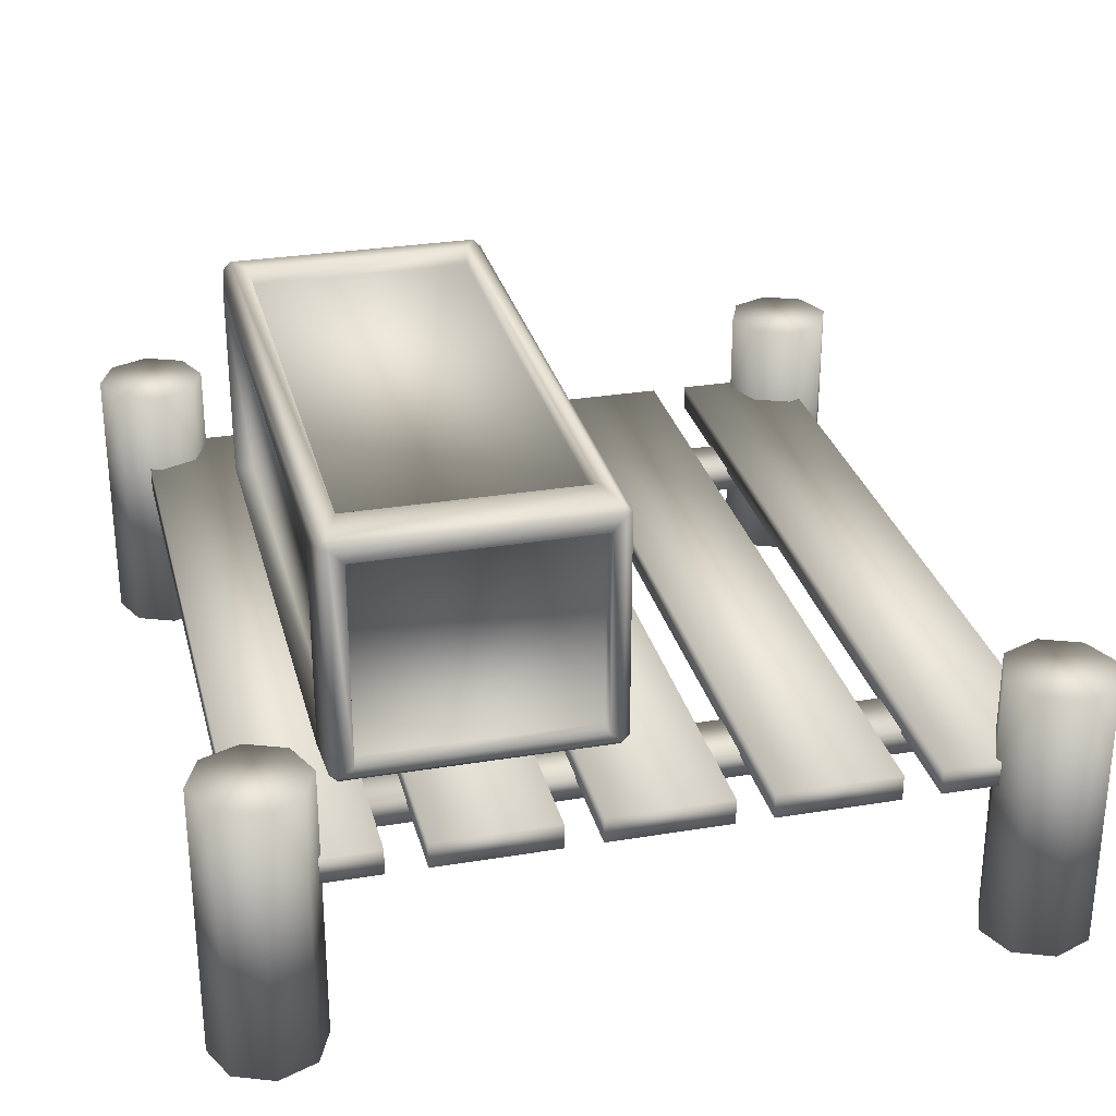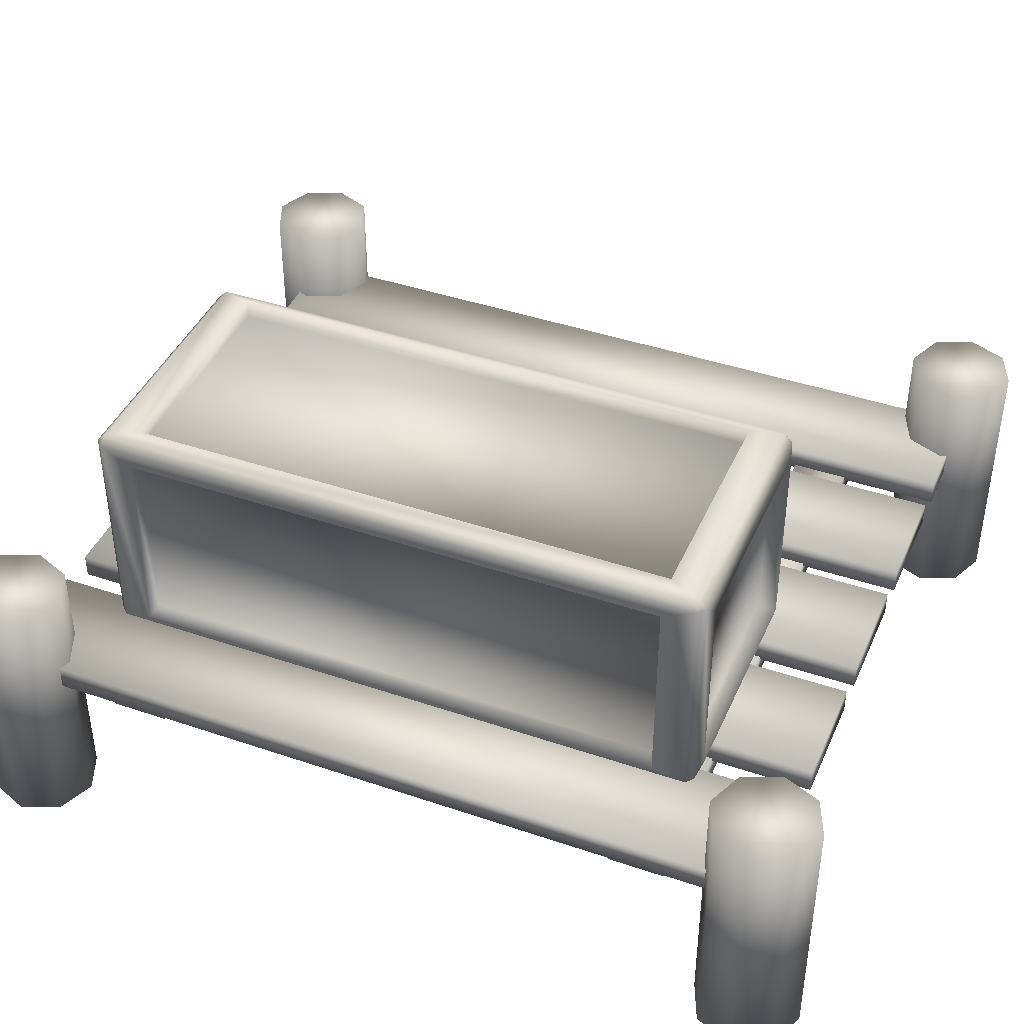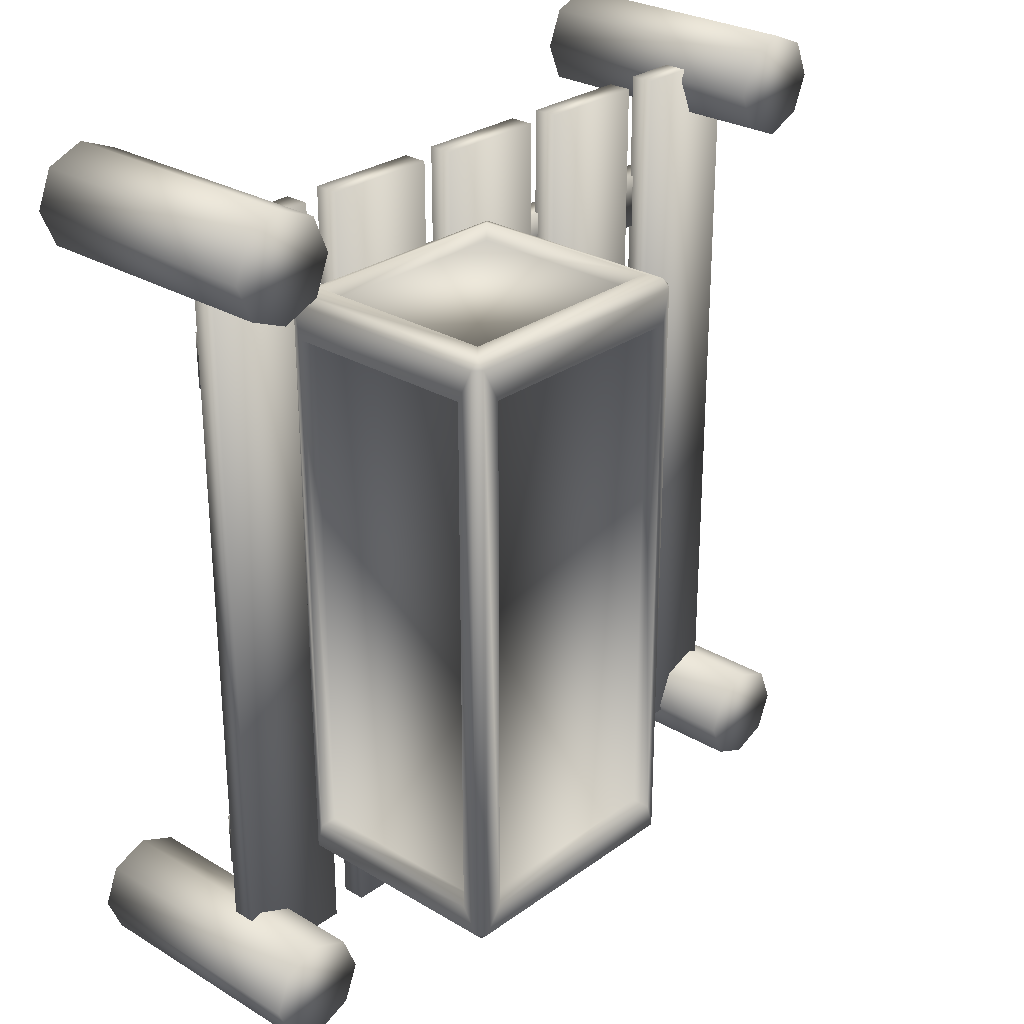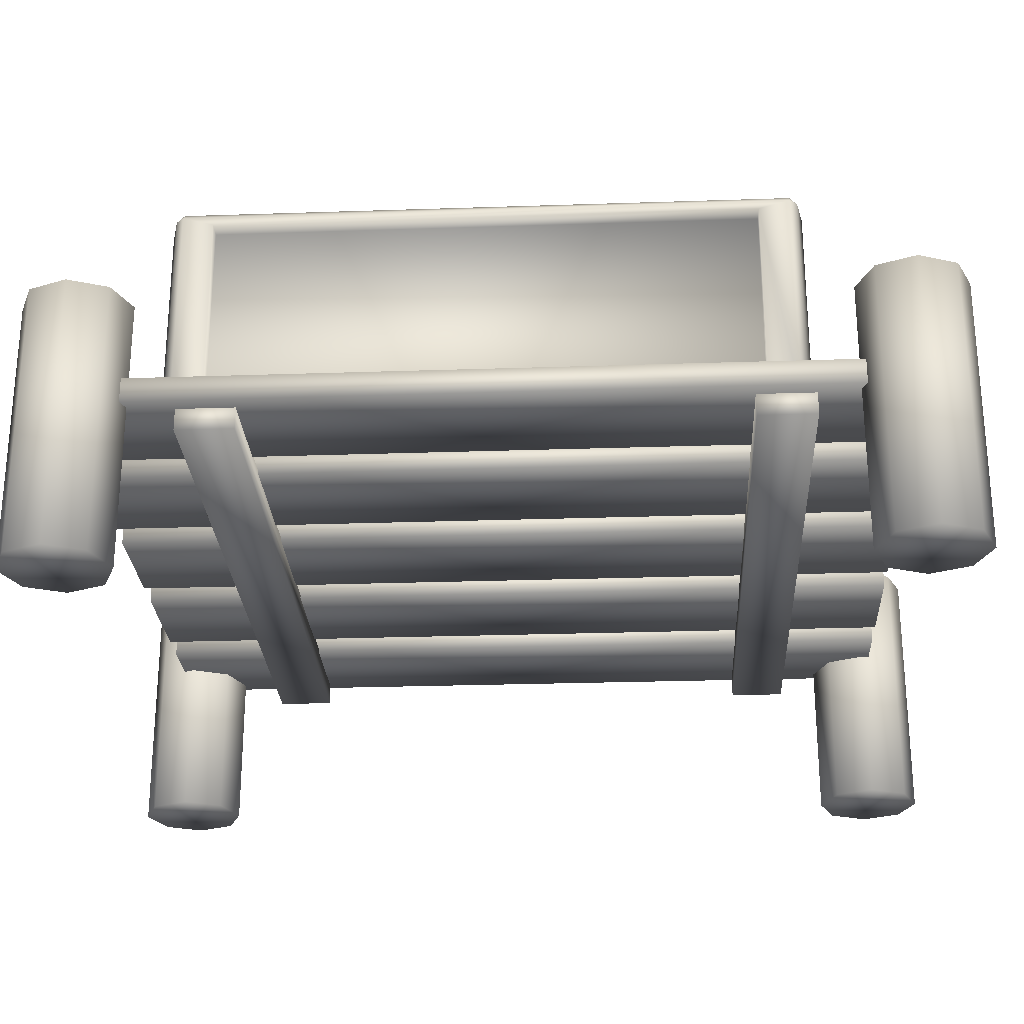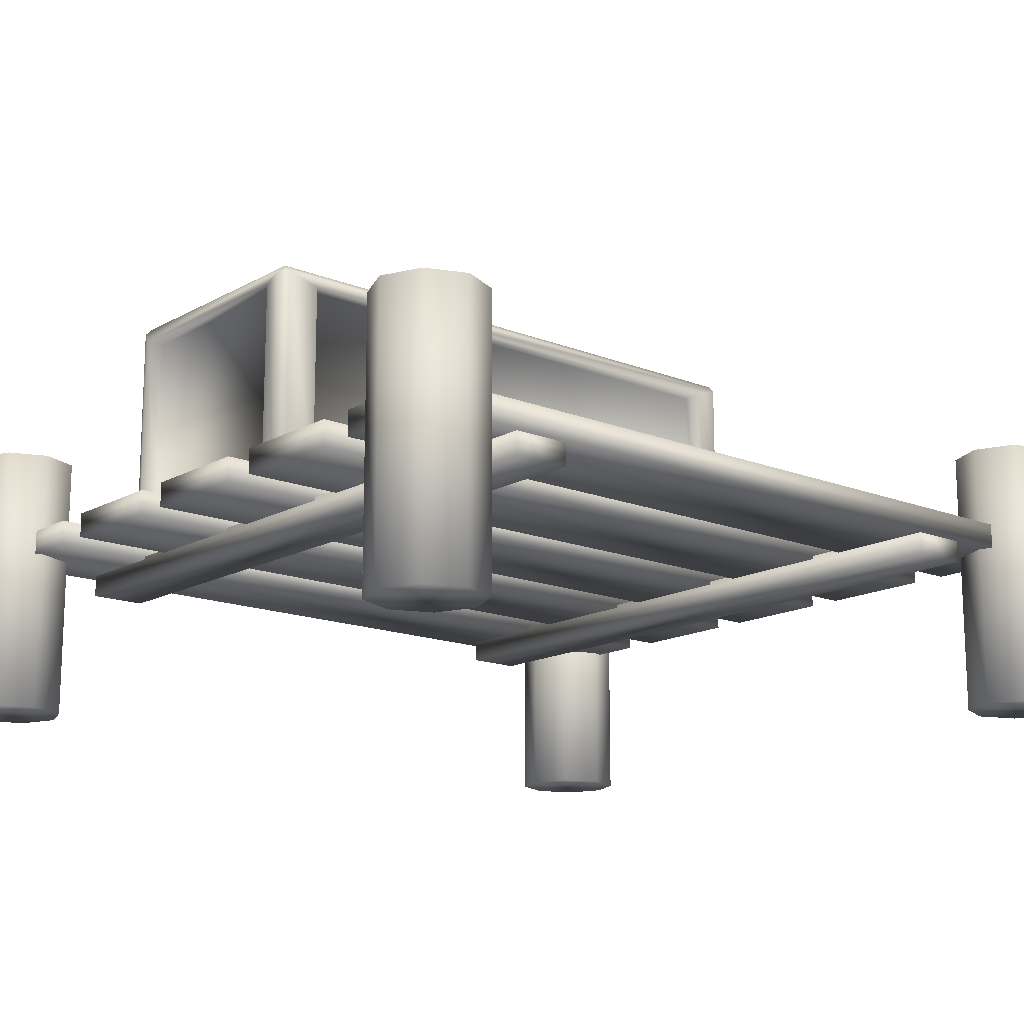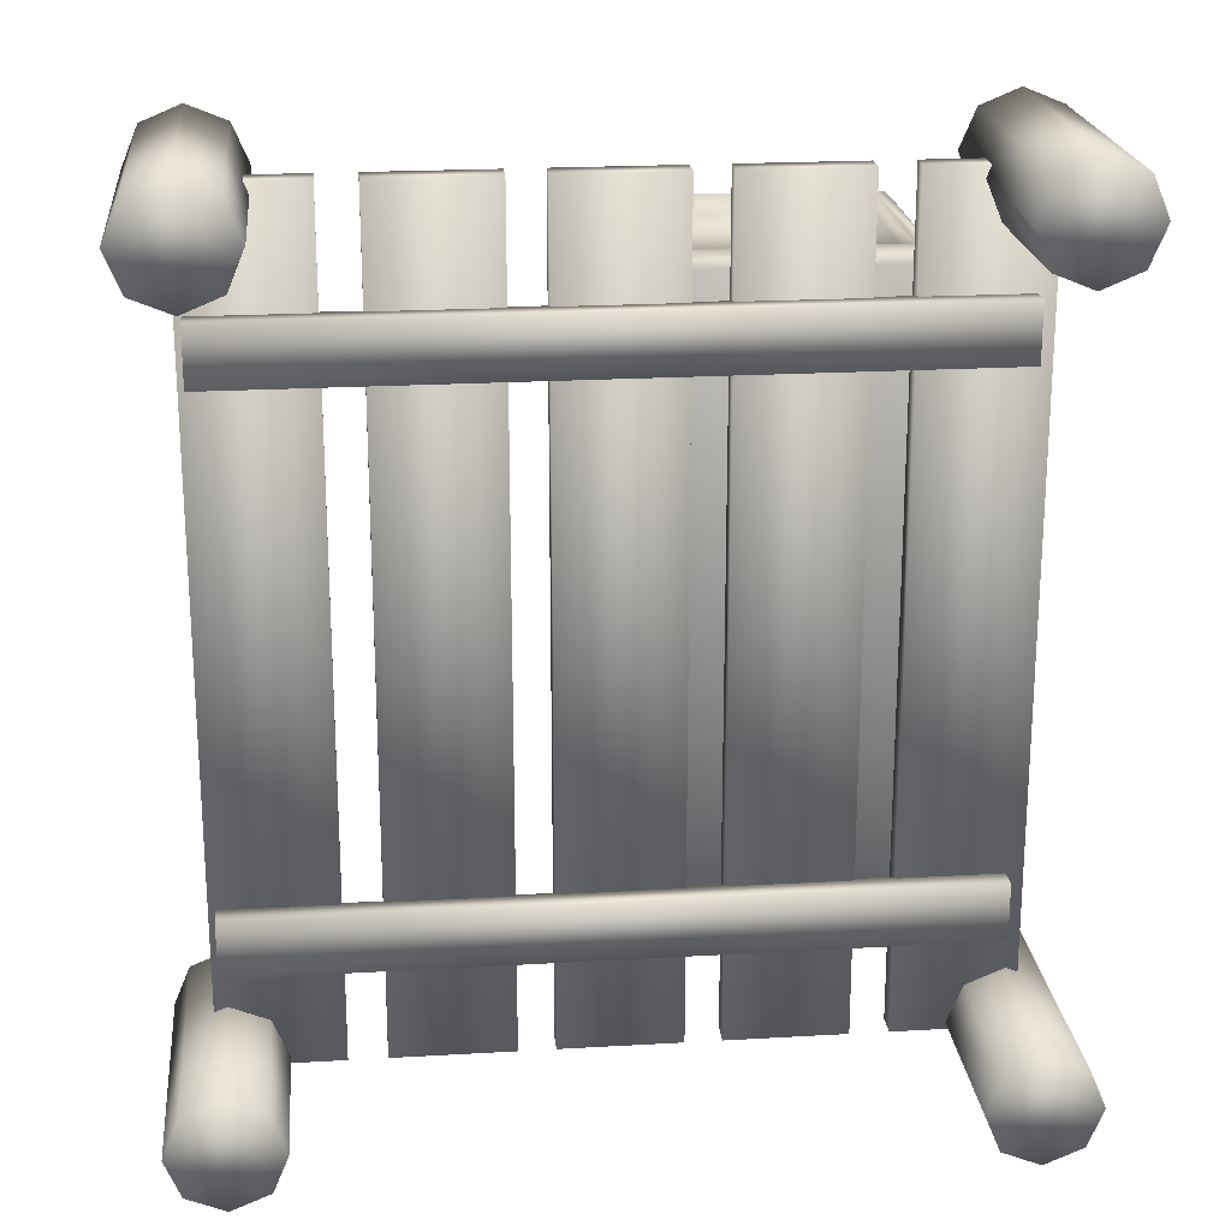
<metadata>
{"format":"obj","ext":"obj","renderer":"f3d","projection":"perspective","resolution":1024,"background":"white","views":[{"elev":29.1,"azim":166.2,"up":"+Y"},{"elev":41.6,"azim":112.4,"up":"+Y"},{"elev":27.7,"azim":132.4,"up":"+Z"},{"elev":-25.7,"azim":93.1,"up":"+Y"},{"elev":-15.2,"azim":-130.4,"up":"+Y"},{"elev":21.4,"azim":-5.9,"up":"+Z"}]}
</metadata>
<code>
v  0.0241 0.0403 0.4895
v  0.0241 0.0403 -0.4547
v  0.4183 0.0403 -0.4547
v  0.4183 0.0403 0.4895
v  0.0446 0.3914 0.4404
v  0.3978 0.3914 0.4404
v  0.3978 0.3914 -0.4056
v  0.0446 0.3914 -0.4056
v  0.0446 0.0705 0.4798
v  0.3978 0.0705 0.4798
v  0.3978 0.383 0.4798
v  0.0446 0.383 0.4798
v  0.4086 0.0705 0.4404
v  0.4086 0.0705 -0.4056
v  0.4086 0.383 -0.4056
v  0.4086 0.383 0.4404
v  0.3978 0.0705 -0.445
v  0.0446 0.0705 -0.445
v  0.0446 0.383 -0.445
v  0.3978 0.383 -0.445
v  0.0338 0.0705 -0.4056
v  0.0338 0.0705 0.4404
v  0.0338 0.383 0.4404
v  0.0338 0.383 -0.4056
v  0.0241 0.0524 0.5016
v  0.012 0.0524 0.4895
v  0.4304 0.0524 0.4895
v  0.4183 0.0524 0.5016
v  0.012 0.0524 -0.4547
v  0.0241 0.0524 -0.4667
v  0.4183 0.0524 -0.4667
v  0.4304 0.0524 -0.4547
v  0.0241 0.4011 0.5016
v  0.0241 0.4132 0.4895
v  0.012 0.4011 0.4895
v  0.4304 0.4011 0.4895
v  0.4183 0.4132 0.4895
v  0.4183 0.4011 0.5016
v  0.012 0.4011 -0.4547
v  0.0241 0.4132 -0.4547
v  0.0241 0.4011 -0.4667
v  0.4183 0.4011 -0.4667
v  0.4183 0.4132 -0.4547
v  0.4304 0.4011 -0.4547
v  0.3978 0.4205 0.4404
v  0.0446 0.4205 0.4404
v  0.3978 0.4205 -0.4056
v  0.0446 0.4205 -0.4056
v  0.3978 0.383 0.5089
v  0.3978 0.0705 0.5089
v  0.0446 0.383 0.5089
v  0.0446 0.0705 0.5089
v  0.4377 0.383 -0.4056
v  0.4377 0.0705 -0.4056
v  0.4377 0.383 0.4404
v  0.4377 0.0705 0.4404
v  0.0446 0.383 -0.474
v  0.0446 0.0705 -0.474
v  0.3978 0.383 -0.474
v  0.3978 0.0705 -0.474
v  0.0048 0.0705 0.4404
v  0.0048 0.0705 -0.4056
v  0.0048 0.383 0.4404
v  0.0048 0.383 -0.4056
v  0.3867 0.0403 0.6263
v  0.5689 0.0403 0.6263
v  0.5689 0.0403 -0.6237
v  0.3867 0.0403 -0.6237
v  0.3867 0.0016 0.6263
v  0.3867 0.0016 -0.6237
v  0.5689 0.0016 -0.6237
v  0.5689 0.0016 0.6263
v  0.1466 0.0403 0.6263
v  0.3288 0.0403 0.6263
v  0.3288 0.0403 -0.6237
v  0.1466 0.0403 -0.6237
v  0.1466 0.0016 0.6263
v  0.1466 0.0016 -0.6237
v  0.3288 0.0016 -0.6237
v  0.3288 0.0016 0.6263
v  -0.0898 0.0403 0.6263
v  0.0923 0.0403 0.6263
v  0.0923 0.0403 -0.6237
v  -0.0898 0.0403 -0.6237
v  -0.0898 0.0016 0.6263
v  -0.0898 0.0016 -0.6237
v  0.0923 0.0016 -0.6237
v  0.0923 0.0016 0.6263
v  -0.3264 0.0403 0.6263
v  -0.1443 0.0403 0.6263
v  -0.1443 0.0403 -0.6237
v  -0.3264 0.0403 -0.6237
v  -0.3264 0.0016 0.6263
v  -0.3264 0.0016 -0.6237
v  -0.1443 0.0016 -0.6237
v  -0.1443 0.0016 0.6263
v  -0.5652 0.0403 0.6263
v  -0.383 0.0403 0.6263
v  -0.383 0.0403 -0.6237
v  -0.5652 0.0403 -0.6237
v  -0.5652 0.0016 0.6263
v  -0.5652 0.0016 -0.6237
v  -0.383 0.0016 -0.6237
v  -0.383 0.0016 0.6263
v  -0.4871 -0.2512 0.6678
v  -0.5462 -0.2512 0.6923
v  -0.6053 -0.2512 0.6678
v  -0.6298 -0.2512 0.6087
v  -0.6053 -0.2512 0.5496
v  -0.5462 -0.2512 0.5251
v  -0.4871 -0.2512 0.5496
v  -0.4627 -0.2512 0.6087
v  -0.4871 0.1694 0.5496
v  -0.4627 0.1694 0.6087
v  -0.5462 0.1694 0.5251
v  -0.6053 0.1694 0.5496
v  -0.6298 0.1694 0.6087
v  -0.6053 0.1694 0.6678
v  -0.5462 0.1694 0.6923
v  -0.4871 0.1694 0.6678
v  -0.4871 -0.2512 -0.5539
v  -0.5462 -0.2512 -0.5295
v  -0.6053 -0.2512 -0.5539
v  -0.6298 -0.2512 -0.613
v  -0.6053 -0.2512 -0.6721
v  -0.5462 -0.2512 -0.6966
v  -0.4871 -0.2512 -0.6721
v  -0.4627 -0.2512 -0.613
v  -0.4871 0.1694 -0.6721
v  -0.4627 0.1694 -0.613
v  -0.5462 0.1694 -0.6966
v  -0.6053 0.1694 -0.6721
v  -0.6298 0.1694 -0.613
v  -0.6053 0.1694 -0.5539
v  -0.5462 0.1694 -0.5295
v  -0.4871 0.1694 -0.5539
v  0.6102 -0.2512 -0.5539
v  0.5511 -0.2512 -0.5295
v  0.492 -0.2512 -0.5539
v  0.4676 -0.2512 -0.613
v  0.492 -0.2512 -0.6721
v  0.5511 -0.2512 -0.6966
v  0.6102 -0.2512 -0.6721
v  0.6347 -0.2512 -0.613
v  0.6102 0.1694 -0.6721
v  0.6347 0.1694 -0.613
v  0.5511 0.1694 -0.6966
v  0.492 0.1694 -0.6721
v  0.4676 0.1694 -0.613
v  0.492 0.1694 -0.5539
v  0.5511 0.1694 -0.5295
v  0.6102 0.1694 -0.5539
v  0.6102 -0.2512 0.6678
v  0.5511 -0.2512 0.6923
v  0.492 -0.2512 0.6678
v  0.4676 -0.2512 0.6087
v  0.492 -0.2512 0.5496
v  0.5511 -0.2512 0.5251
v  0.6102 -0.2512 0.5496
v  0.6347 -0.2512 0.6087
v  0.6102 0.1694 0.5496
v  0.6347 0.1694 0.6087
v  0.5511 0.1694 0.5251
v  0.492 0.1694 0.5496
v  0.4676 0.1694 0.6087
v  0.492 0.1694 0.6678
v  0.5511 0.1694 0.6923
v  0.6102 0.1694 0.6678
v  -0.5548 -0.0327 0.456
v  -0.5548 -0.0327 0.3678
v  0.5435 -0.0327 0.3678
v  0.5435 -0.0327 0.456
v  -0.5548 0.0064 0.456
v  0.5435 0.0064 0.456
v  0.5435 0.0064 0.3678
v  -0.5548 0.0064 0.3678
v  -0.5548 -0.0327 -0.3797
v  -0.5548 -0.0327 -0.4679
v  0.5435 -0.0327 -0.4679
v  0.5435 -0.0327 -0.3797
v  -0.5548 0.0064 -0.3797
v  0.5435 0.0064 -0.3797
v  0.5435 0.0064 -0.4679
v  -0.5548 0.0064 -0.4679
o Dock0
g Dock0
f 1 2 3 4
f 5 6 7 8
f 9 10 11 12
f 13 14 15 16
f 17 18 19 20
f 21 22 23 24
f 25 26 1
f 4 27 28
f 29 30 2
f 3 31 32
f 33 34 35
f 36 37 38
f 39 40 41
f 42 43 44
f 1 26 29 2
f 2 30 31 3
f 3 32 27 4
f 4 28 25 1
f 34 33 38 37
f 37 36 44 43
f 43 42 41 40
f 40 39 35 34
f 28 27 36 38
f 33 35 26 25
f 32 31 42 44
f 30 29 39 41
f 34 37 45 46
f 37 43 47 45
f 43 40 48 47
f 40 34 46 48
f 28 38 49 50
f 38 33 51 49
f 33 25 52 51
f 25 28 50 52
f 32 44 53 54
f 44 36 55 53
f 36 27 56 55
f 27 32 54 56
f 30 41 57 58
f 41 42 59 57
f 42 31 60 59
f 31 30 58 60
f 29 26 61 62
f 26 35 63 61
f 35 39 64 63
f 39 29 62 64
f 46 45 6 5
f 45 47 7 6
f 47 48 8 7
f 48 46 5 8
f 50 49 11 10
f 49 51 12 11
f 51 52 9 12
f 52 50 10 9
f 54 53 15 14
f 53 55 16 15
f 55 56 13 16
f 56 54 14 13
f 58 57 19 18
f 57 59 20 19
f 59 60 17 20
f 60 58 18 17
f 62 61 22 21
f 61 63 23 22
f 63 64 24 23
f 64 62 21 24
f 65 66 67 68
f 69 70 71 72
f 65 69 72 66
f 66 72 71 67
f 67 71 70 68
f 68 70 69 65
f 73 74 75 76
f 77 78 79 80
f 73 77 80 74
f 74 80 79 75
f 75 79 78 76
f 76 78 77 73
f 81 82 83 84
f 85 86 87 88
f 81 85 88 82
f 82 88 87 83
f 83 87 86 84
f 84 86 85 81
f 89 90 91 92
f 93 94 95 96
f 89 93 96 90
f 90 96 95 91
f 91 95 94 92
f 92 94 93 89
f 97 98 99 100
f 101 102 103 104
f 97 101 104 98
f 98 104 103 99
f 99 103 102 100
f 100 102 101 97
f 105 106 107 108 109 110 111 112
f 112 111 113 114
f 111 110 115 113
f 110 109 116 115
f 109 108 117 116
f 108 107 118 117
f 107 106 119 118
f 106 105 120 119
f 105 112 114 120
f 120 114 113 115 116 117 118 119
f 121 122 123 124 125 126 127 128
f 128 127 129 130
f 127 126 131 129
f 126 125 132 131
f 125 124 133 132
f 124 123 134 133
f 123 122 135 134
f 122 121 136 135
f 121 128 130 136
f 136 130 129 131 132 133 134 135
f 137 138 139 140 141 142 143 144
f 144 143 145 146
f 143 142 147 145
f 142 141 148 147
f 141 140 149 148
f 140 139 150 149
f 139 138 151 150
f 138 137 152 151
f 137 144 146 152
f 152 146 145 147 148 149 150 151
f 153 154 155 156 157 158 159 160
f 160 159 161 162
f 159 158 163 161
f 158 157 164 163
f 157 156 165 164
f 156 155 166 165
f 155 154 167 166
f 154 153 168 167
f 153 160 162 168
f 168 162 161 163 164 165 166 167
f 169 170 171 172
f 173 174 175 176
f 169 172 174 173
f 172 171 175 174
f 171 170 176 175
f 170 169 173 176
f 177 178 179 180
f 181 182 183 184
f 177 180 182 181
f 180 179 183 182
f 179 178 184 183
f 178 177 181 184

</code>
